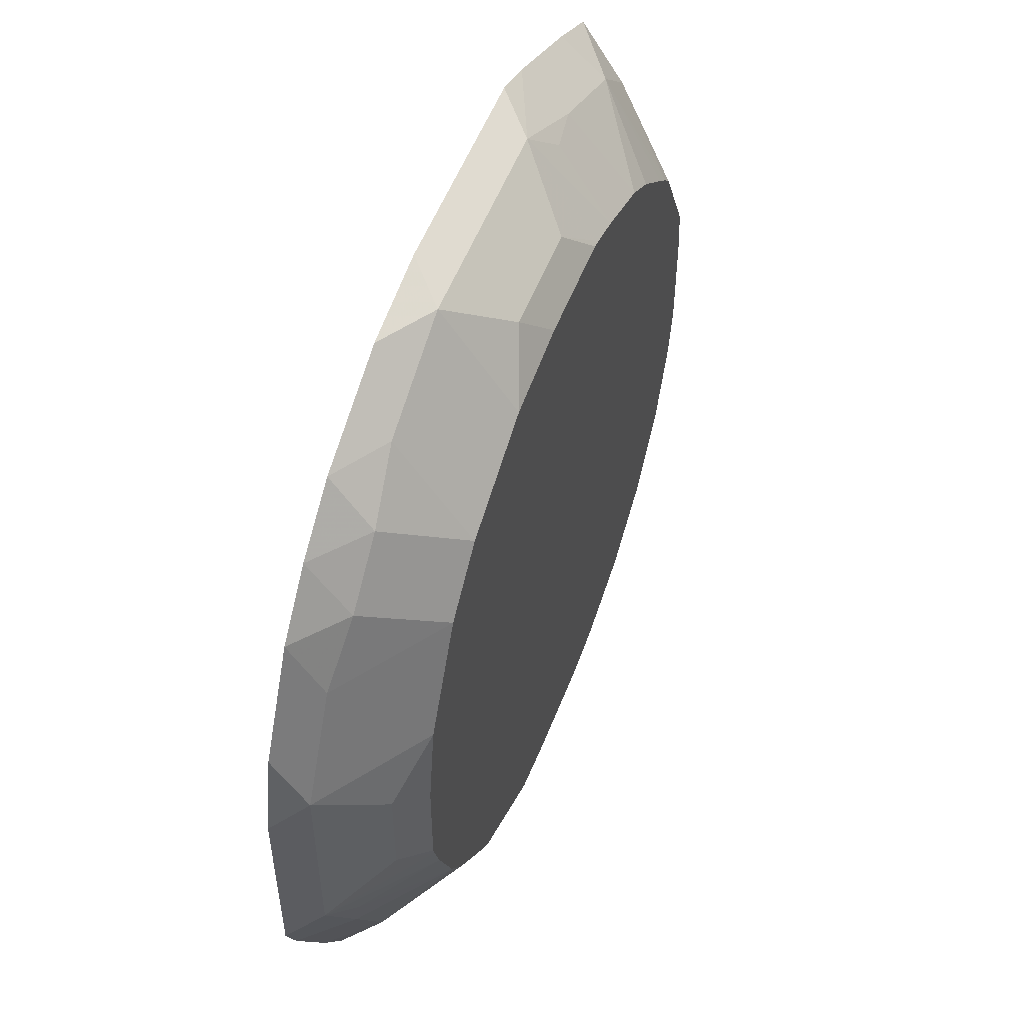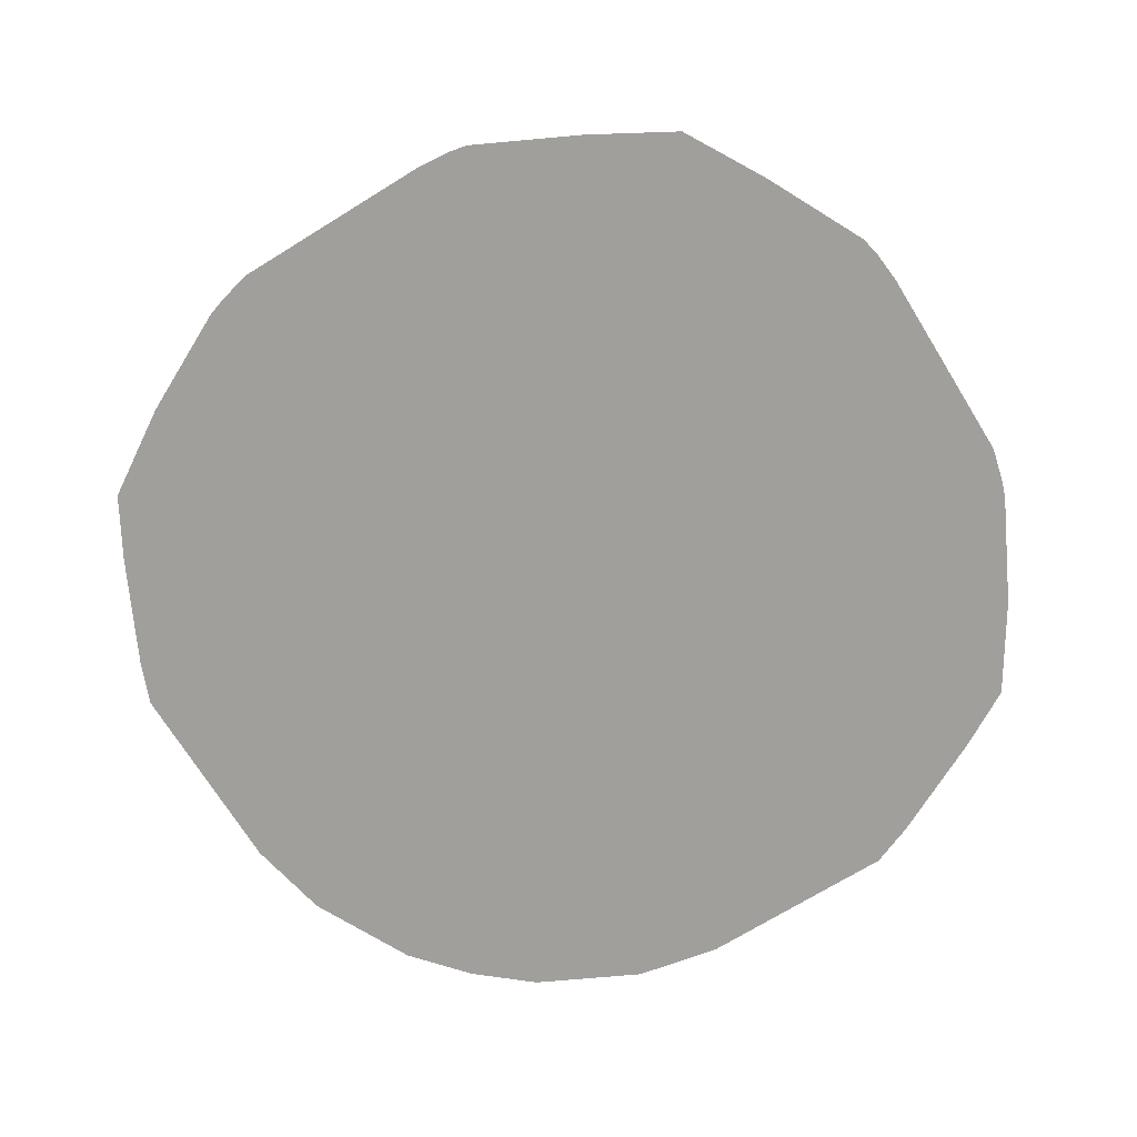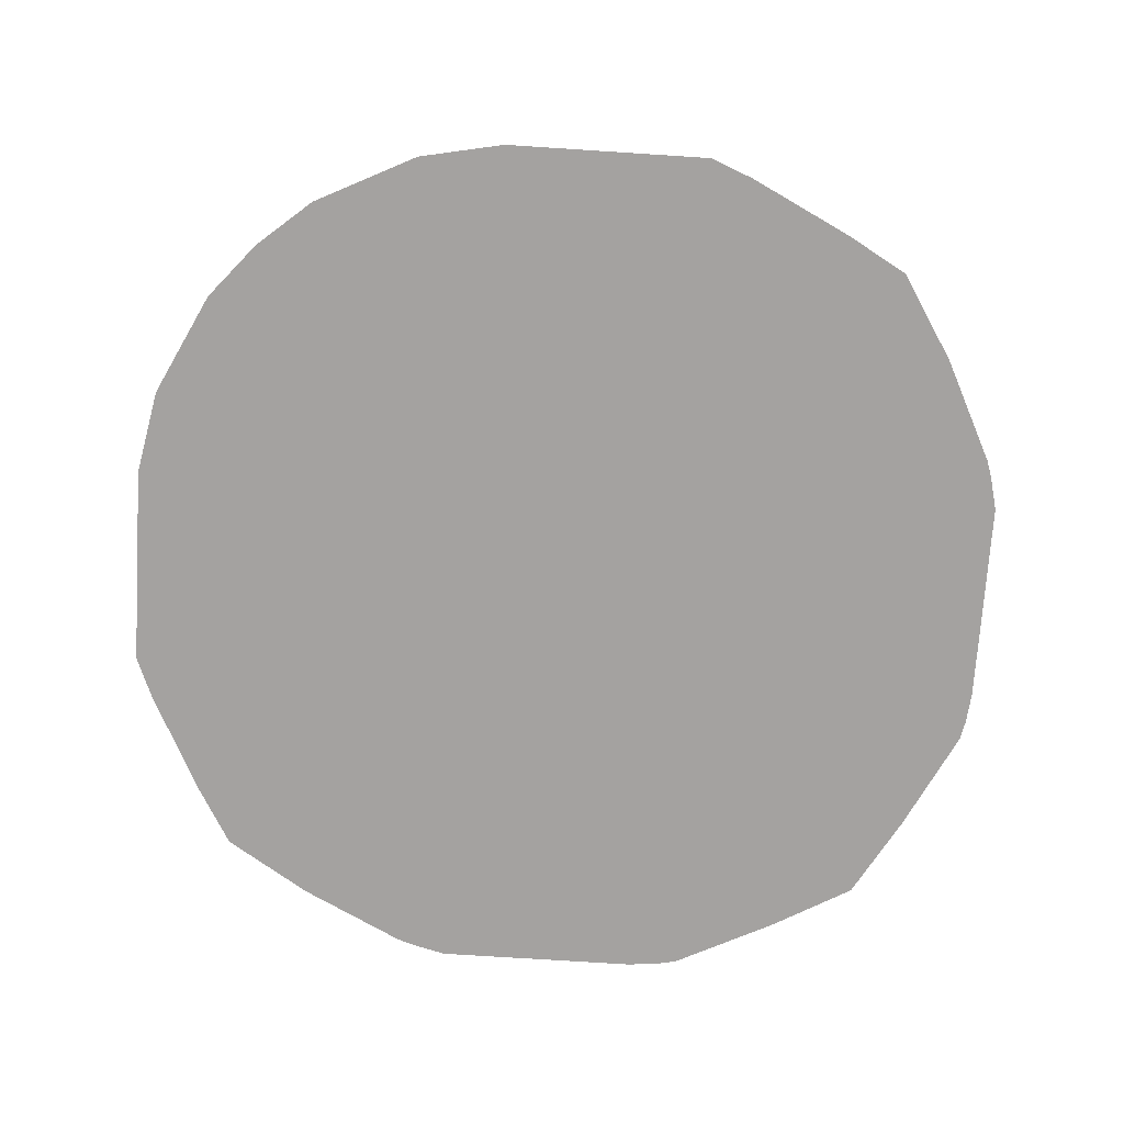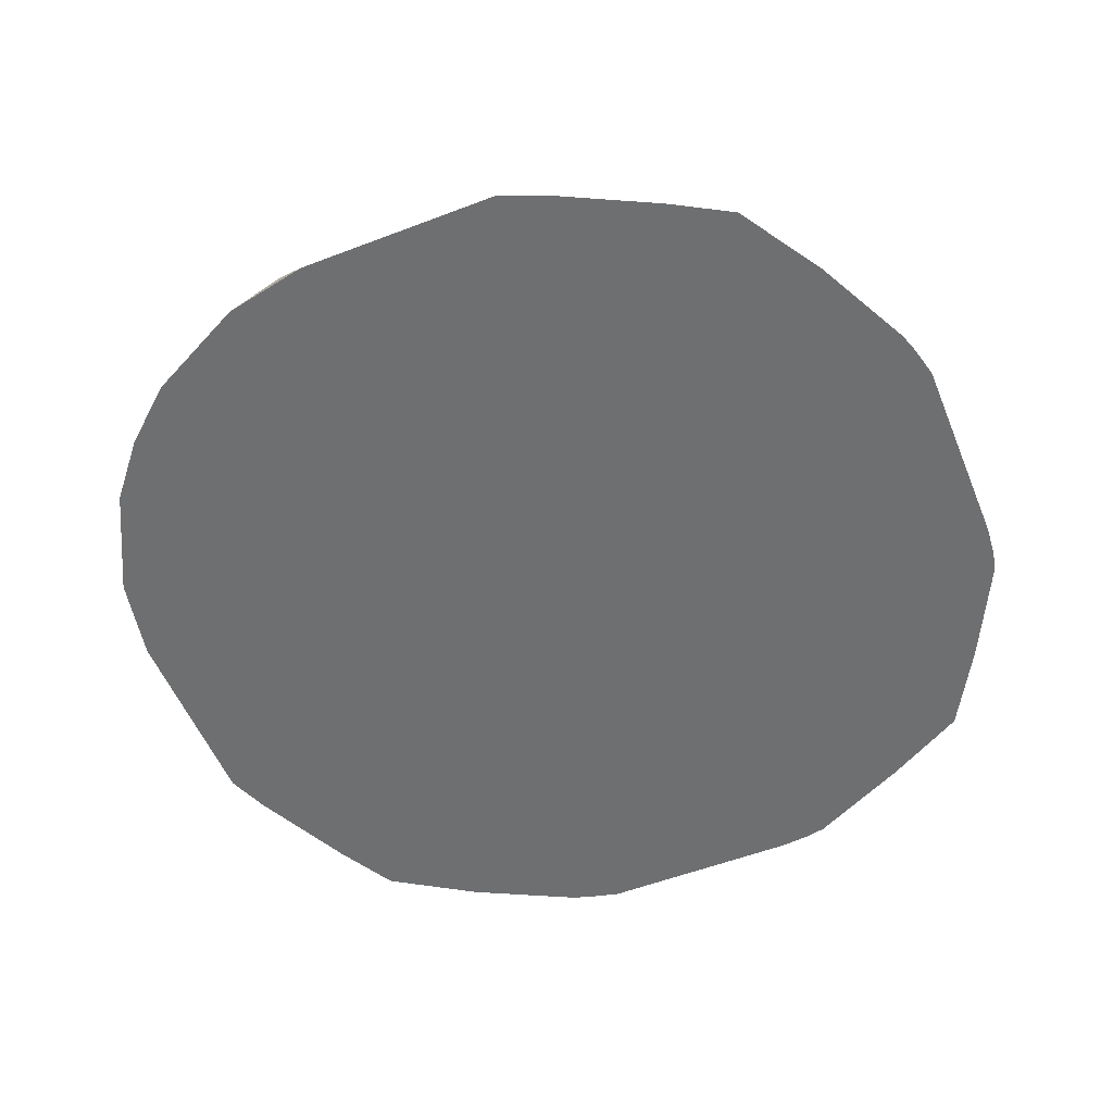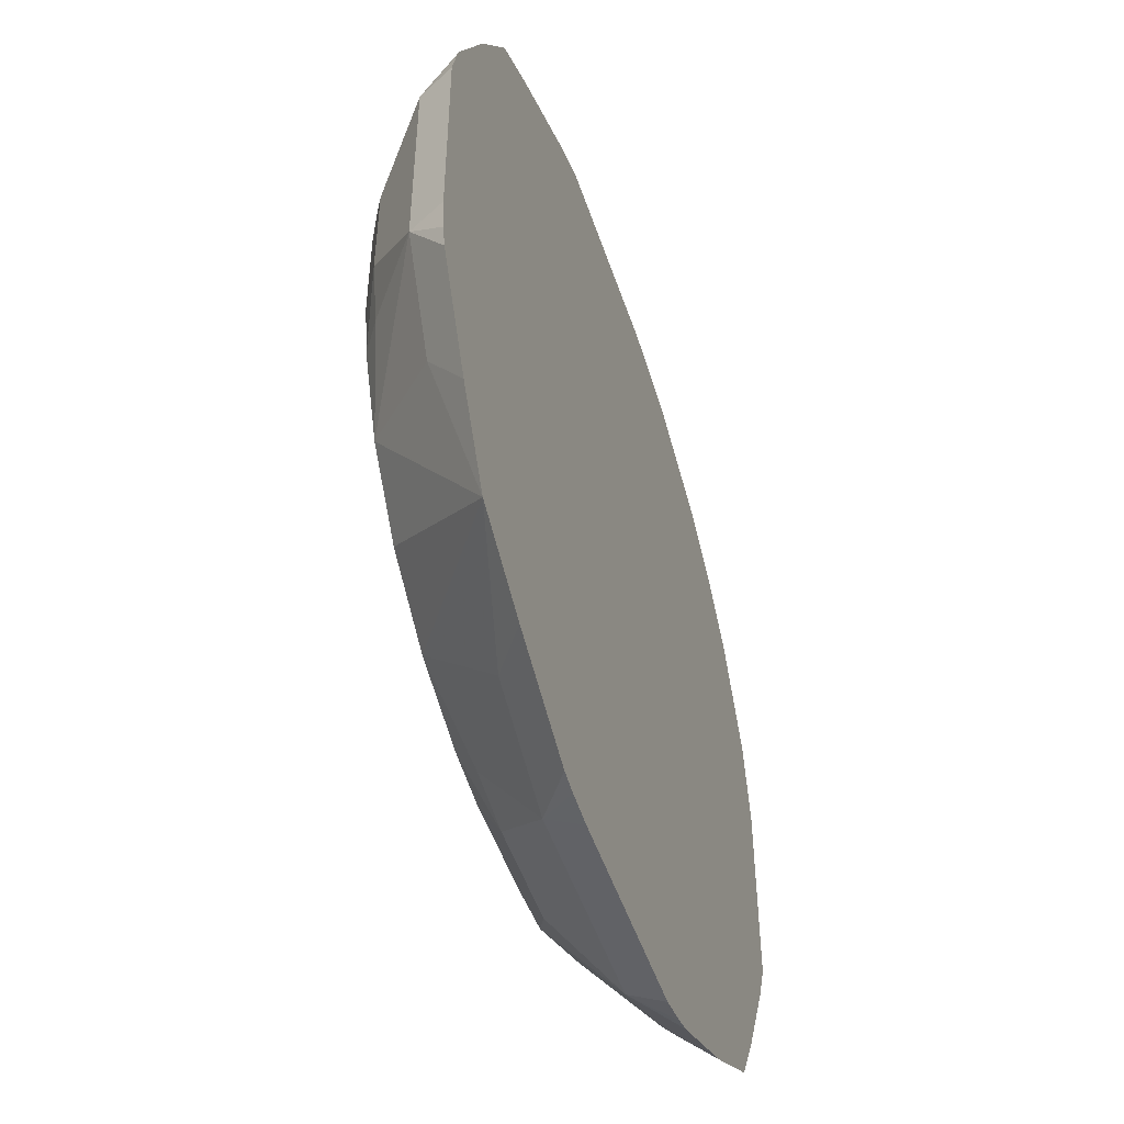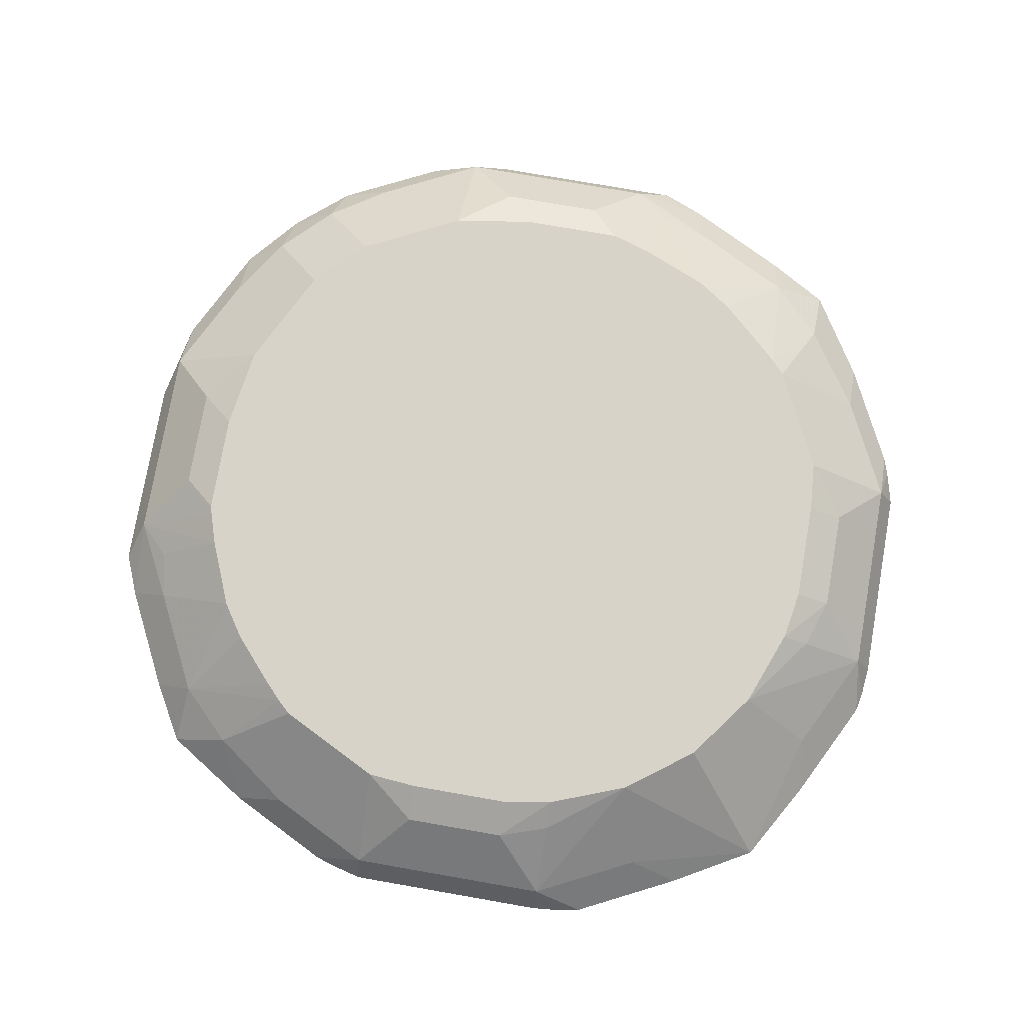
<metadata>
{"format":"obj","ext":"obj","renderer":"f3d","projection":"perspective","resolution":1024,"background":"white","views":[{"elev":54.2,"azim":111.0,"up":"+Z"},{"elev":-71.2,"azim":-148.3,"up":"+Y"},{"elev":-72.7,"azim":86.3,"up":"+Y"},{"elev":-54.5,"azim":112.1,"up":"+Y"},{"elev":-50.6,"azim":-71.6,"up":"+Z"},{"elev":76.8,"azim":-170.1,"up":"+Y"}]}
</metadata>
<code>
v -0.03891 -0.7653 -0.1687
v -0.05083 -0.7653 -0.1676
v -0.03891 -0.7523 -0.1621
v 0.03891 -0.7653 -0.1687
v -0.05836 -0.7653 -0.1661
v -0.07781 -0.7523 -0.1427
v -0.06847 -0.7251 -0.1144
v -0.03891 -0.7321 -0.1362
v -0.01945 -0.7329 -0.1427
v 0.03891 -0.7523 -0.1621
v 0.05182 -0.7653 -0.1654
v -0.09727 -0.7653 -0.1466
v -0.1287 -0.7653 -0.1287
v -0.03891 -0.7251 -0.1257
v -0.09482 -0.7251 -0.09482
v -0.01945 -0.7251 -0.129
v 0.01945 -0.7329 -0.1427
v 0.03891 -0.7251 -0.1275
v 0.07781 -0.7523 -0.1427
v 0.05836 -0.7653 -0.1633
v -0.1466 -0.7653 -0.09727
v -0.1427 -0.7523 -0.07781
v -0.1144 -0.7251 -0.06847
v 0.01945 -0.7251 -0.129
v 0.03372 -0.7251 -0.1279
v 0.07781 -0.7251 -0.108
v 0.107 -0.7491 -0.1216
v 0.09727 -0.7653 -0.1438
v -0.1661 -0.7653 -0.05836
v -0.1621 -0.7523 -0.03891
v -0.1257 -0.7251 -0.03891
v -0.1362 -0.7321 -0.03891
v 0.08297 -0.7251 -0.1033
v 0.1265 -0.7491 -0.1021
v 0.1297 -0.7653 -0.1233
v -0.1676 -0.7653 -0.05083
v -0.1687 -0.7653 -0.03891
v -0.1621 -0.7523 0.03891
v -0.1427 -0.7329 -0.01945
v -0.129 -0.7251 -0.01945
v 0.08904 -0.7251 -0.09681
v 0.1047 -0.7251 -0.07927
v 0.1136 -0.7251 -0.06596
v 0.1459 -0.7491 -0.06322
v 0.1427 -0.7653 -0.1005
v -0.1687 -0.7653 0.03891
v -0.1654 -0.7653 0.05182
v -0.1633 -0.7653 0.05836
v -0.1427 -0.7523 0.07781
v -0.1275 -0.7251 0.03891
v -0.1427 -0.7329 0.01945
v -0.129 -0.7251 0.01945
v 0.1242 -0.7251 -0.04033
v 0.1492 -0.7458 -0.04538
v 0.1621 -0.7523 -0.0324
v 0.1622 -0.7653 -0.06163
v -0.1438 -0.7653 0.09727
v -0.1216 -0.7491 0.107
v -0.108 -0.7251 0.07781
v -0.1279 -0.7251 0.03372
v 0.128 -0.7251 -0.02807
v 0.1427 -0.7329 -0.01295
v 0.1621 -0.7523 0.04538
v 0.1687 -0.7653 -0.04531
v -0.1233 -0.7653 0.1297
v -0.1021 -0.7491 0.1265
v -0.1033 -0.7251 0.08297
v 0.129 -0.7251 -0.02461
v 0.1427 -0.7329 0.02593
v 0.1427 -0.7523 0.08429
v 0.1427 -0.7653 0.1038
v 0.1622 -0.7653 0.06487
v 0.1687 -0.7653 0.0325
v 0.1242 -0.7251 0.04634
v -0.1005 -0.7653 0.1427
v -0.09681 -0.7251 0.08904
v -0.06322 -0.7491 0.1459
v -0.06596 -0.7251 0.1136
v -0.07927 -0.7251 0.1047
v 0.129 -0.7251 0.01427
v 0.1265 -0.7491 0.107
v 0.1047 -0.7251 0.08525
v 0.1248 -0.7653 0.1248
v -0.06163 -0.7653 0.1622
v -0.0324 -0.7523 0.1621
v -0.04538 -0.7458 0.1492
v -0.04033 -0.7251 0.1242
v 0.107 -0.7491 0.1265
v 0.08525 -0.7251 0.1047
v 0.1038 -0.7653 0.1427
v -0.04531 -0.7653 0.1687
v -0.01295 -0.7329 0.1427
v -0.02807 -0.7251 0.128
v 0.04538 -0.7523 0.1621
v 0.08429 -0.7523 0.1427
v 0.04634 -0.7251 0.1242
v 0.06487 -0.7653 0.1622
v 0.0325 -0.7653 0.1687
v -0.02461 -0.7251 0.129
v 0.02593 -0.7329 0.1427
v 0.01427 -0.7251 0.129
f 38 50 51
f 49 57 58
f 39 51 52
f 39 52 40
f 43 53 54
f 43 54 44
f 38 59 50
f 44 54 55
f 44 55 56
f 53 55 54
f 50 60 51
f 51 60 52
f 53 61 55
f 55 61 62
f 55 62 69
f 55 69 63
f 55 63 73
f 38 49 59
f 55 73 64
f 55 64 56
f 49 58 59
f 38 57 49
f 30 39 32
f 38 47 48
f 23 32 31
f 57 65 58
f 26 33 27
f 27 33 34
f 27 34 35
f 27 35 28
f 29 36 30
f 30 36 37
f 30 37 46
f 30 46 38
f 38 48 57
f 30 38 51
f 31 32 39
f 31 39 40
f 33 41 34
f 34 41 42
f 34 42 43
f 34 43 44
f 34 44 56
f 34 56 45
f 34 45 35
f 38 46 47
f 30 51 39
f 58 65 66
f 81 88 83
f 58 67 59
f 81 89 88
f 83 88 90
f 84 91 85
f 85 92 93
f 85 93 87
f 85 87 86
f 85 91 98
f 85 98 94
f 85 94 100
f 85 100 92
f 88 89 95
f 88 95 90
f 89 96 95
f 90 95 94
f 90 94 97
f 92 99 93
f 92 100 101
f 92 101 99
f 94 98 97
f 94 95 96
f 23 30 32
f 81 82 89
f 58 66 67
f 78 86 87
f 77 85 86
f 61 68 62
f 62 68 80
f 62 80 69
f 63 70 71
f 63 71 72
f 63 72 73
f 63 69 74
f 63 74 70
f 65 75 66
f 66 76 67
f 66 75 84
f 66 84 77
f 66 77 78
f 66 78 79
f 66 79 76
f 69 80 74
f 70 81 71
f 70 74 82
f 70 82 81
f 71 81 83
f 77 84 85
f 77 86 78
f 22 30 23
f 3 8 9
f 21 29 30
f 1 47 46
f 1 46 37
f 1 37 36
f 1 36 29
f 1 29 21
f 1 21 13
f 1 13 12
f 1 12 5
f 1 5 2
f 2 5 3
f 3 5 12
f 3 12 6
f 3 6 7
f 3 7 8
f 3 9 17
f 3 17 10
f 4 10 11
f 6 12 13
f 6 13 7
f 7 14 8
f 7 13 15
f 1 48 47
f 7 15 23
f 1 57 48
f 1 75 65
f 94 96 100
f 1 2 3
f 1 3 10
f 1 10 4
f 1 4 11
f 1 11 20
f 1 20 28
f 1 28 35
f 1 35 45
f 1 45 56
f 1 56 64
f 1 64 73
f 1 73 72
f 1 72 71
f 1 71 83
f 1 83 90
f 1 90 97
f 1 97 98
f 1 98 91
f 1 91 84
f 1 84 75
f 1 65 57
f 21 30 22
f 7 23 31
f 7 40 52
f 7 18 25
f 7 25 24
f 7 24 16
f 7 16 14
f 8 14 9
f 9 14 16
f 9 16 24
f 9 24 17
f 10 17 18
f 10 18 26
f 10 26 19
f 10 19 28
f 10 28 20
f 10 20 11
f 13 21 22
f 13 22 23
f 13 23 15
f 17 24 25
f 17 25 18
f 19 26 27
f 19 27 28
f 7 26 18
f 7 31 40
f 7 33 26
f 7 42 41
f 7 52 60
f 7 60 50
f 7 50 59
f 7 59 67
f 7 67 76
f 7 76 79
f 7 79 78
f 7 78 87
f 7 87 93
f 7 93 99
f 7 99 101
f 7 101 96
f 7 96 89
f 7 89 82
f 7 82 74
f 7 74 80
f 7 80 68
f 7 68 61
f 7 61 53
f 7 53 43
f 7 43 42
f 7 41 33
f 96 101 100

</code>
